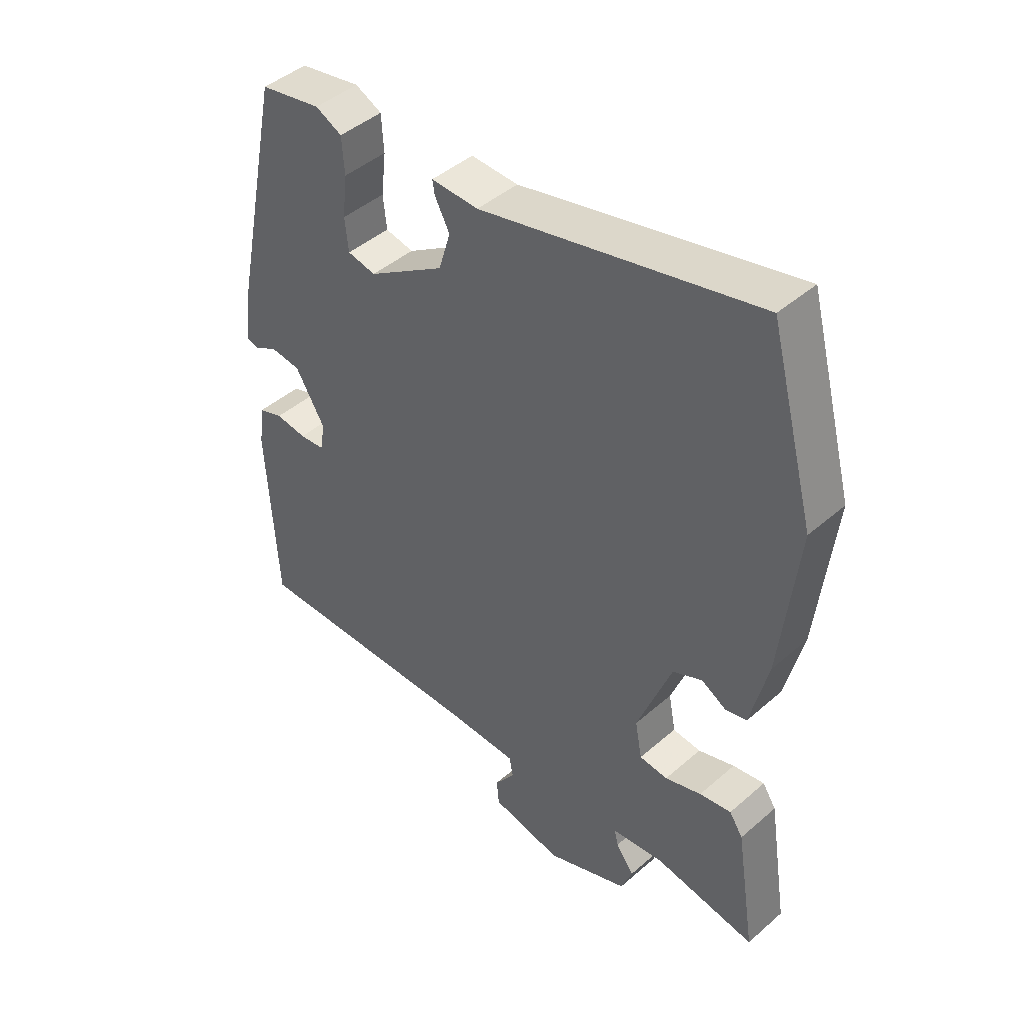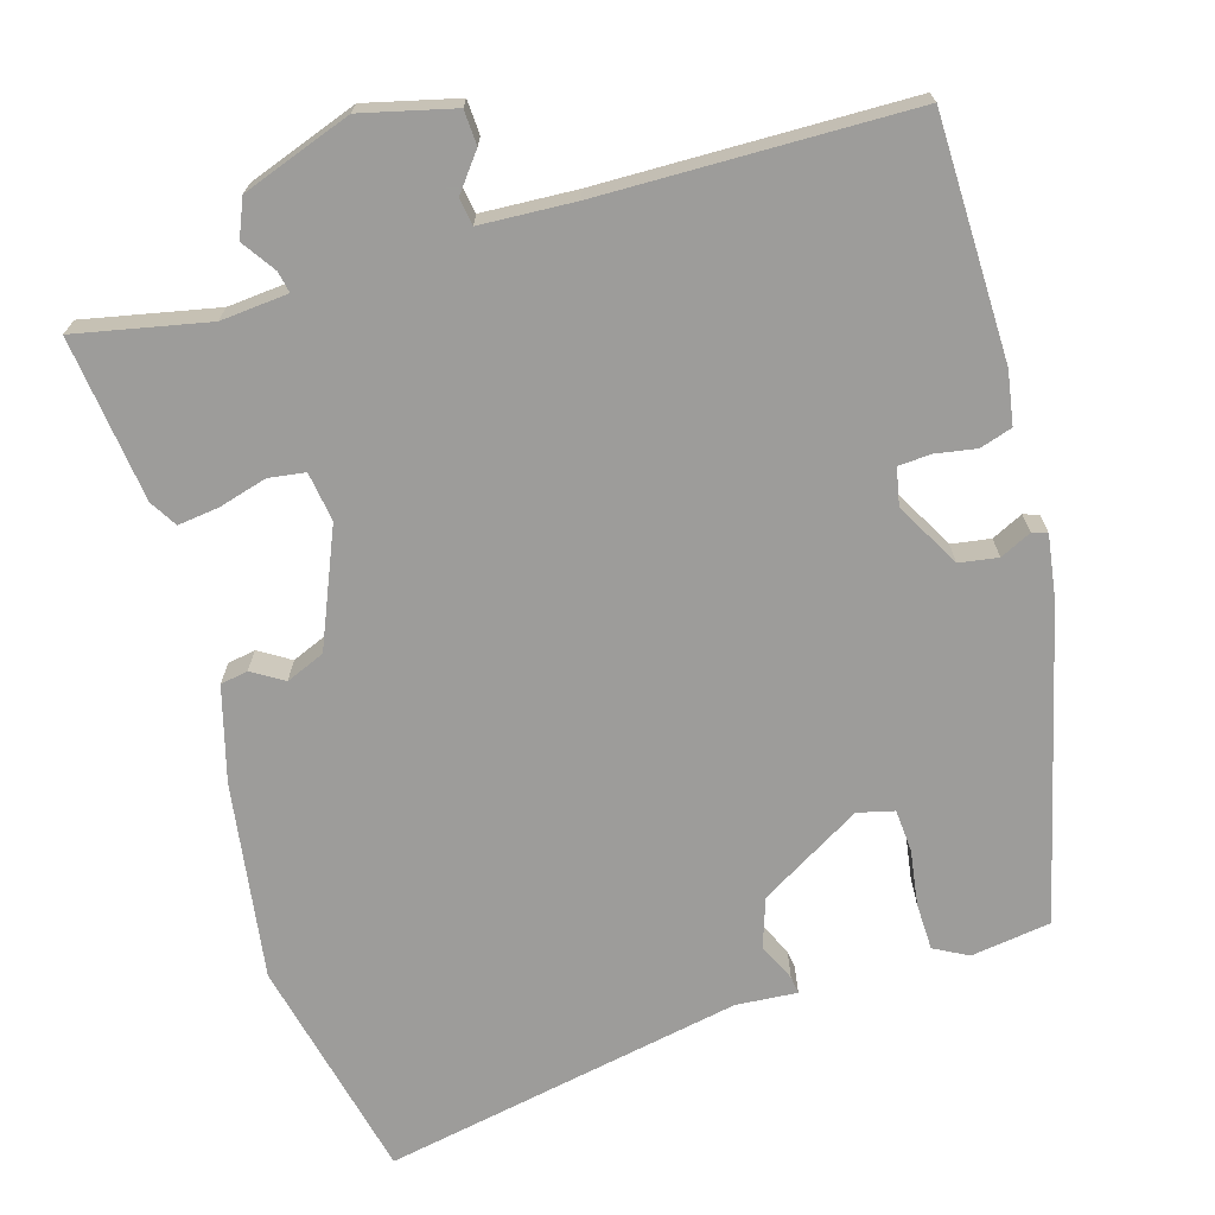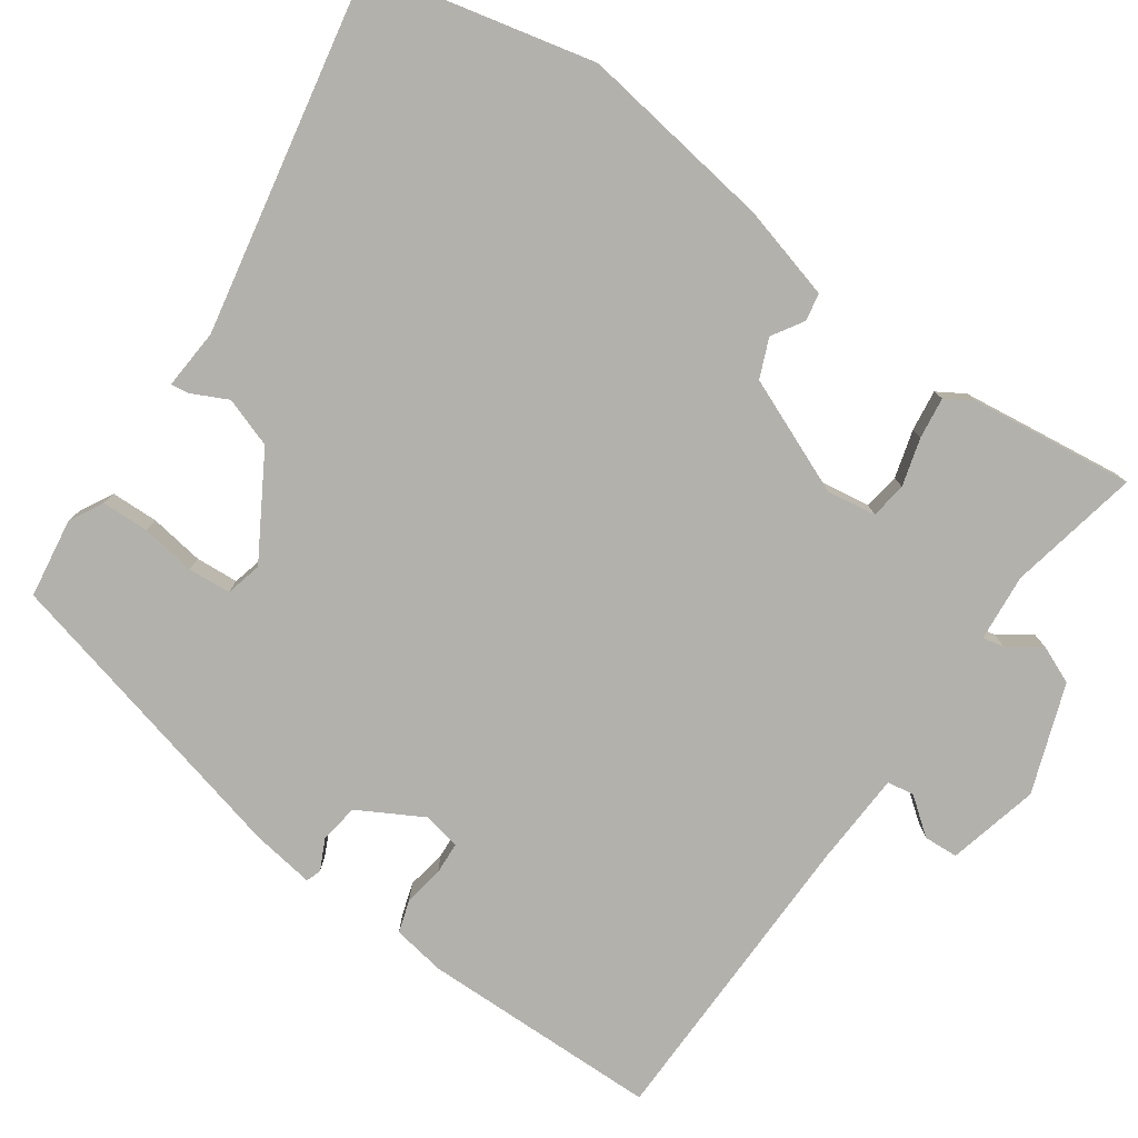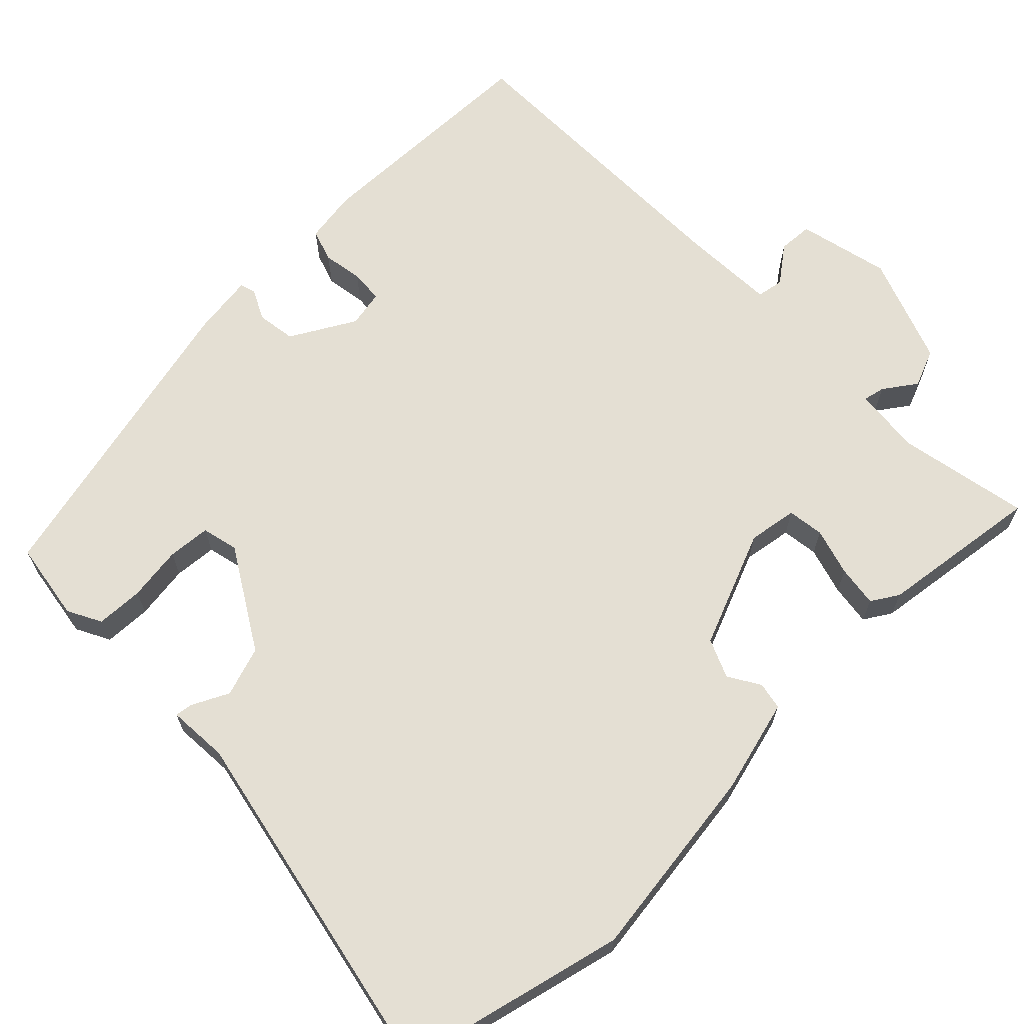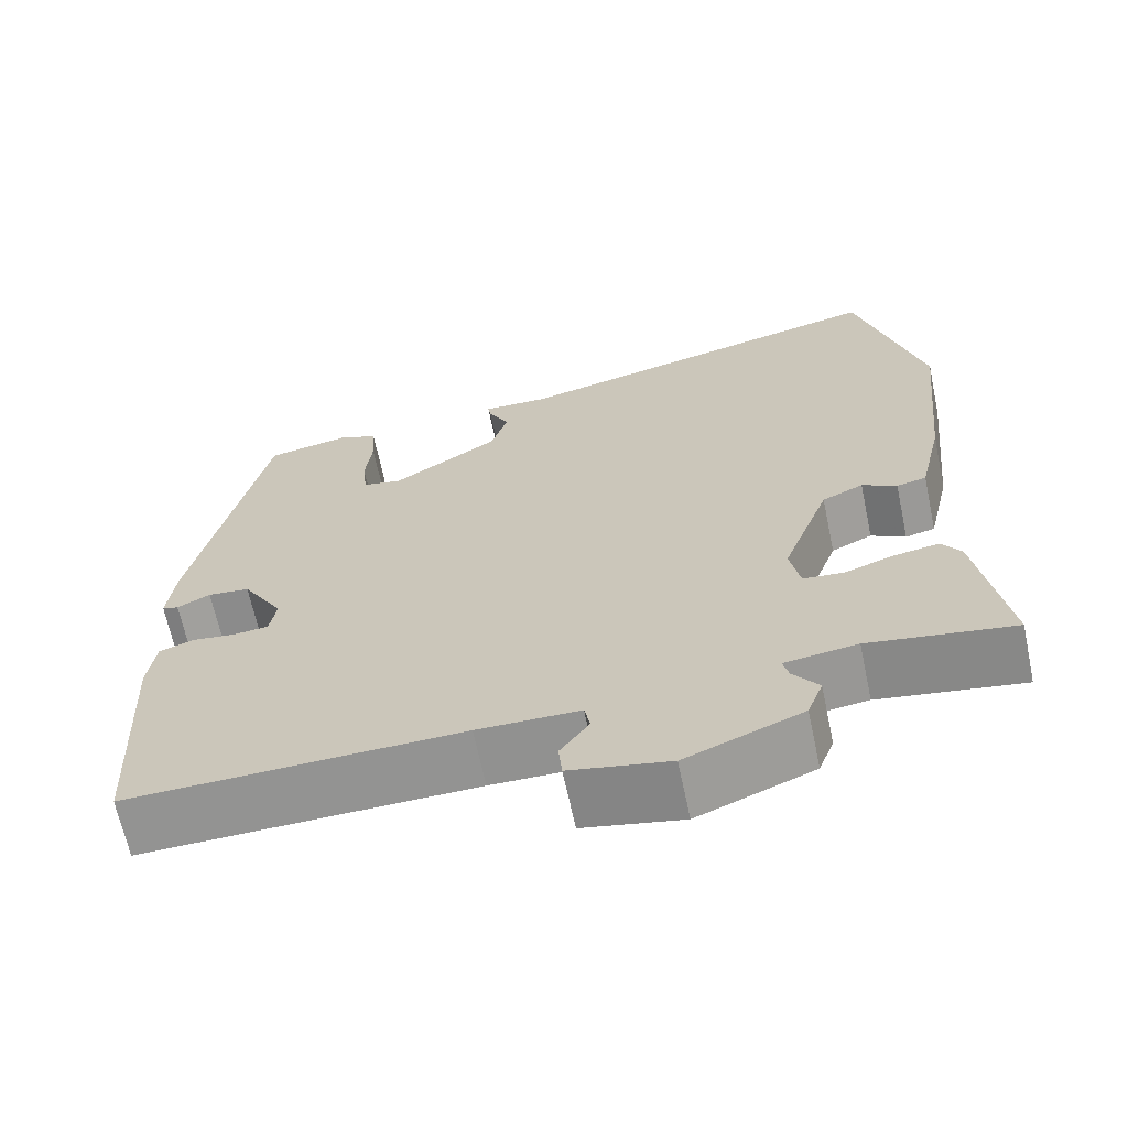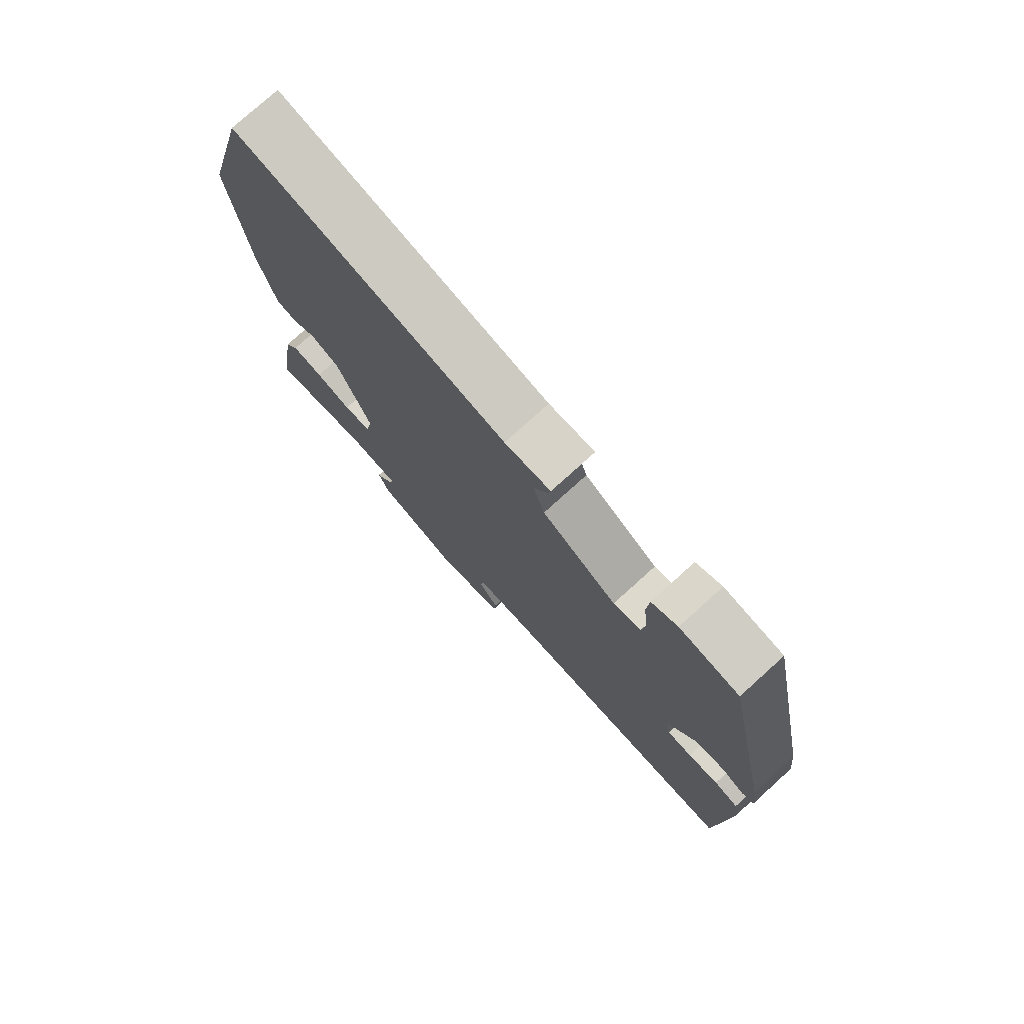
<metadata>
{"format":"obj","ext":"obj","renderer":"f3d","projection":"perspective","resolution":1024,"background":"white","views":[{"elev":44.7,"azim":44.8,"up":"+Z"},{"elev":-70.3,"azim":-165.6,"up":"+Y"},{"elev":-78.9,"azim":52.9,"up":"+Y"},{"elev":66.4,"azim":44.1,"up":"+Y"},{"elev":-66.3,"azim":12.0,"up":"+Z"},{"elev":76.7,"azim":-132.2,"up":"+Z"}]}
</metadata>
<code>
v 0.471 0.07 0.607
v 0.549 0.07 0.317
v 0.521 0.07 0.059
v 0.492 0.07 -0.065
v 0.456 0.07 -0.073
v 0.414 0.07 -0.049
v 0.364 0.07 -0.072
v 0.306 0.07 -0.226
v 0.318 0.07 -0.29
v 0.366 0.07 -0.295
v 0.428 0.07 -0.275
v 0.482 0.07 -0.266
v 0.505 0.07 -0.301
v 0.539 0.07 -0.514
v 0.365 0.07 -0.485
v 0.277 0.07 -0.496
v 0.284 0.07 -0.524
v 0.315 0.07 -0.566
v 0.296 0.07 -0.616
v 0.155 0.07 -0.672
v 0.034 0.07 -0.647
v 0.03 0.07 -0.602
v 0.065 0.07 -0.553
v 0.058 0.07 -0.518
v -0.066 0.07 -0.516
v -0.47 0.07 -0.524
v -0.486 0.07 -0.211
v -0.477 0.07 -0.141
v -0.435 0.07 -0.126
v -0.382 0.07 -0.133
v -0.339 0.07 -0.129
v -0.331 0.07 -0.08
v -0.381 0.07 0.003
v -0.432 0.07 0.009
v -0.472 0.07 -0.012
v -0.492 0.07 -0.006
v -0.483 0.07 0.076
v -0.397 0.07 0.486
v -0.293 0.07 0.505
v -0.248 0.07 0.483
v -0.244 0.07 0.421
v -0.252 0.07 0.349
v -0.246 0.07 0.293
v -0.198 0.07 0.283
v -0.068 0.07 0.366
v -0.048 0.07 0.432
v -0.073 0.07 0.479
v -0.077 0.07 0.502
v 0.003 0.07 0.499
v 0.471 0 0.607
v 0.549 0 0.317
v 0.521 0 0.059
v 0.492 0 -0.065
v 0.456 0 -0.073
v 0.414 0 -0.049
v 0.364 0 -0.072
v 0.306 0 -0.226
v 0.318 0 -0.29
v 0.366 0 -0.295
v 0.428 0 -0.275
v 0.482 0 -0.266
v 0.505 0 -0.301
v 0.539 0 -0.514
v 0.365 0 -0.485
v 0.277 0 -0.496
v 0.284 0 -0.524
v 0.315 0 -0.566
v 0.296 0 -0.616
v 0.155 0 -0.672
v 0.034 0 -0.647
v 0.03 0 -0.602
v 0.065 0 -0.553
v 0.058 0 -0.518
v -0.066 0 -0.516
v -0.47 0 -0.524
v -0.486 0 -0.211
v -0.477 0 -0.141
v -0.435 0 -0.126
v -0.382 0 -0.133
v -0.339 0 -0.129
v -0.331 0 -0.08
v -0.381 0 0.003
v -0.432 0 0.009
v -0.472 0 -0.012
v -0.492 0 -0.006
v -0.483 0 0.076
v -0.397 0 0.486
v -0.293 0 0.505
v -0.248 0 0.483
v -0.244 0 0.421
v -0.252 0 0.349
v -0.246 0 0.293
v -0.198 0 0.283
v -0.068 0 0.366
v -0.048 0 0.432
v -0.073 0 0.479
v -0.077 0 0.502
v 0.003 0 0.499
f 46 47 48 49
f 4 5 6
f 3 4 6
f 2 3 6
f 1 2 6
f 49 1 6
f 46 49 6
f 45 46 6
f 44 45 6 7
f 43 44 7 8
f 40 41 42
f 39 40 42
f 38 39 42
f 37 38 42
f 36 37 42
f 35 36 42
f 34 35 42
f 33 34 42 43
f 43 8 9
f 33 43 9
f 32 33 9
f 28 29 30
f 27 28 30
f 26 27 30
f 25 26 30
f 24 25 30 31
f 21 22 23
f 20 21 23
f 19 20 23
f 18 19 23
f 17 18 23
f 16 17 23 24
f 31 32 9
f 24 31 9
f 16 24 9
f 15 16 9
f 13 14 15
f 12 13 15
f 11 12 15
f 10 11 15
f 9 10 15
f 98 97 96 95
f 55 54 53
f 55 53 52
f 55 52 51
f 55 51 50
f 55 50 98
f 55 98 95
f 55 95 94
f 56 55 94 93
f 57 56 93 92
f 91 90 89
f 91 89 88
f 91 88 87
f 91 87 86
f 91 86 85
f 91 85 84
f 91 84 83
f 92 91 83 82
f 58 57 92
f 58 92 82
f 58 82 81
f 79 78 77
f 79 77 76
f 79 76 75
f 79 75 74
f 80 79 74 73
f 72 71 70
f 72 70 69
f 72 69 68
f 72 68 67
f 72 67 66
f 73 72 66 65
f 58 81 80
f 58 80 73
f 58 73 65
f 58 65 64
f 64 63 62
f 64 62 61
f 64 61 60
f 64 60 59
f 64 59 58
f 1 50 51 2
f 2 51 52 3
f 3 52 53 4
f 4 53 54 5
f 5 54 55 6
f 6 55 56 7
f 7 56 57 8
f 8 57 58 9
f 9 58 59 10
f 10 59 60 11
f 11 60 61 12
f 12 61 62 13
f 13 62 63 14
f 14 63 64 15
f 15 64 65 16
f 16 65 66 17
f 17 66 67 18
f 18 67 68 19
f 19 68 69 20
f 20 69 70 21
f 21 70 71 22
f 22 71 72 23
f 23 72 73 24
f 24 73 74 25
f 25 74 75 26
f 26 75 76 27
f 27 76 77 28
f 28 77 78 29
f 29 78 79 30
f 30 79 80 31
f 31 80 81 32
f 32 81 82 33
f 33 82 83 34
f 34 83 84 35
f 35 84 85 36
f 36 85 86 37
f 37 86 87 38
f 38 87 88 39
f 39 88 89 40
f 40 89 90 41
f 41 90 91 42
f 42 91 92 43
f 43 92 93 44
f 44 93 94 45
f 45 94 95 46
f 46 95 96 47
f 47 96 97 48
f 48 97 98 49
f 49 98 50 1

</code>
